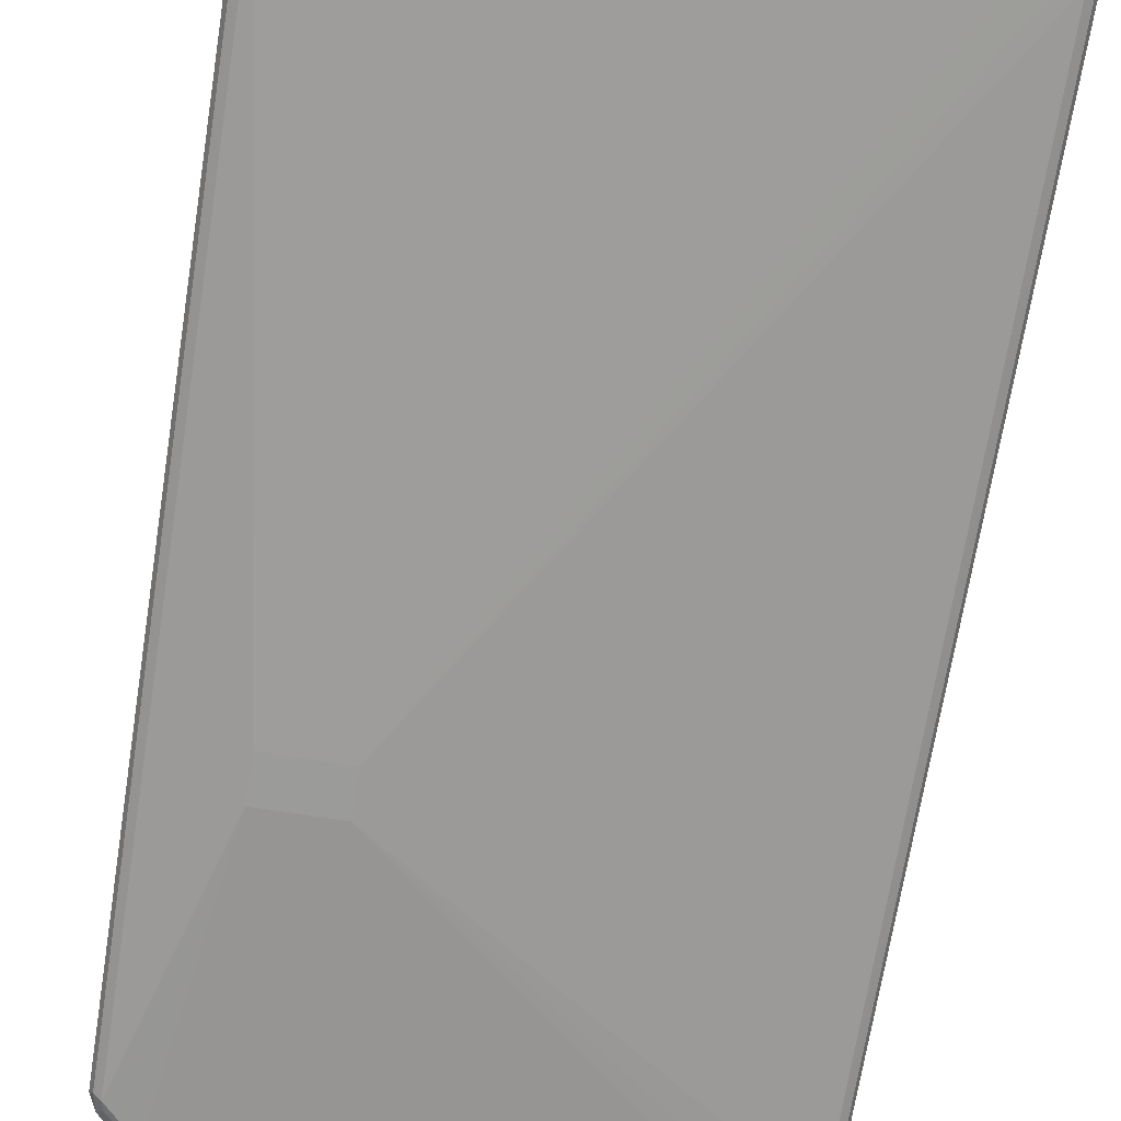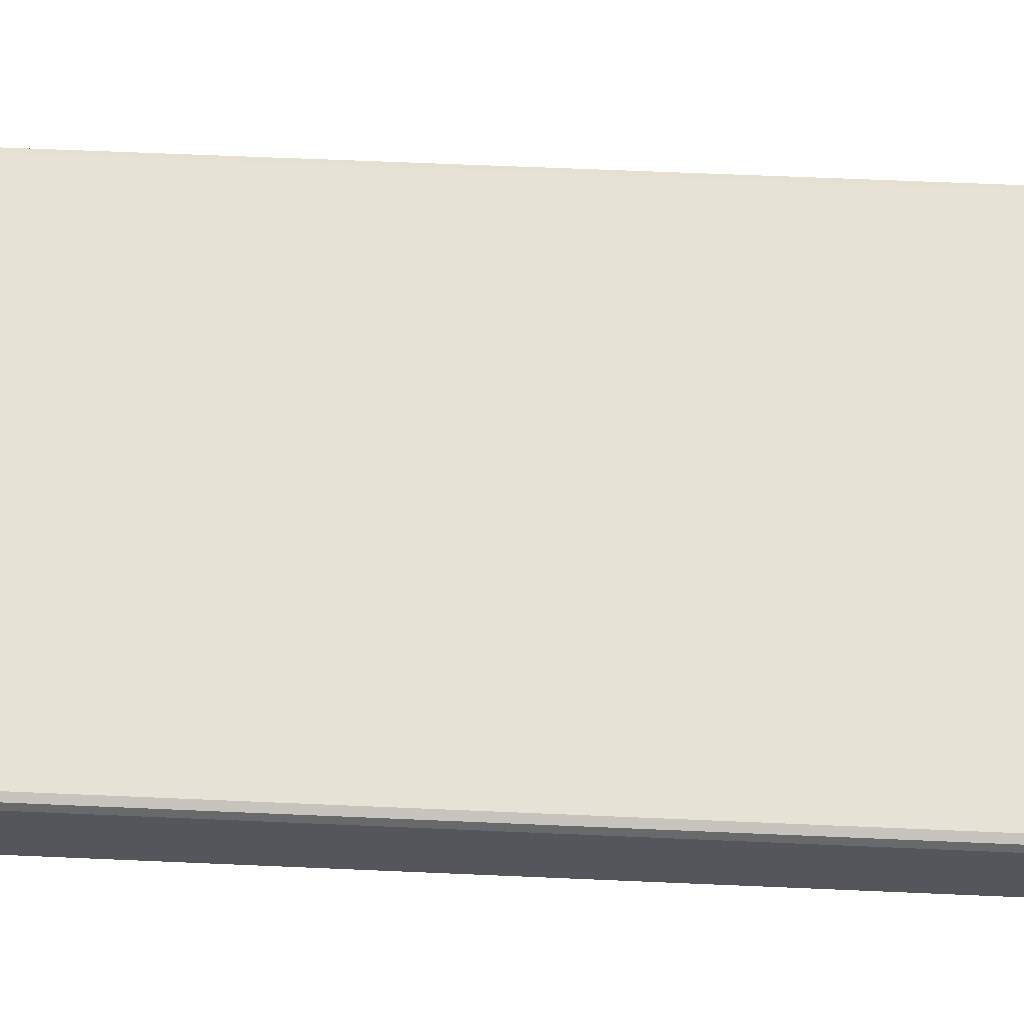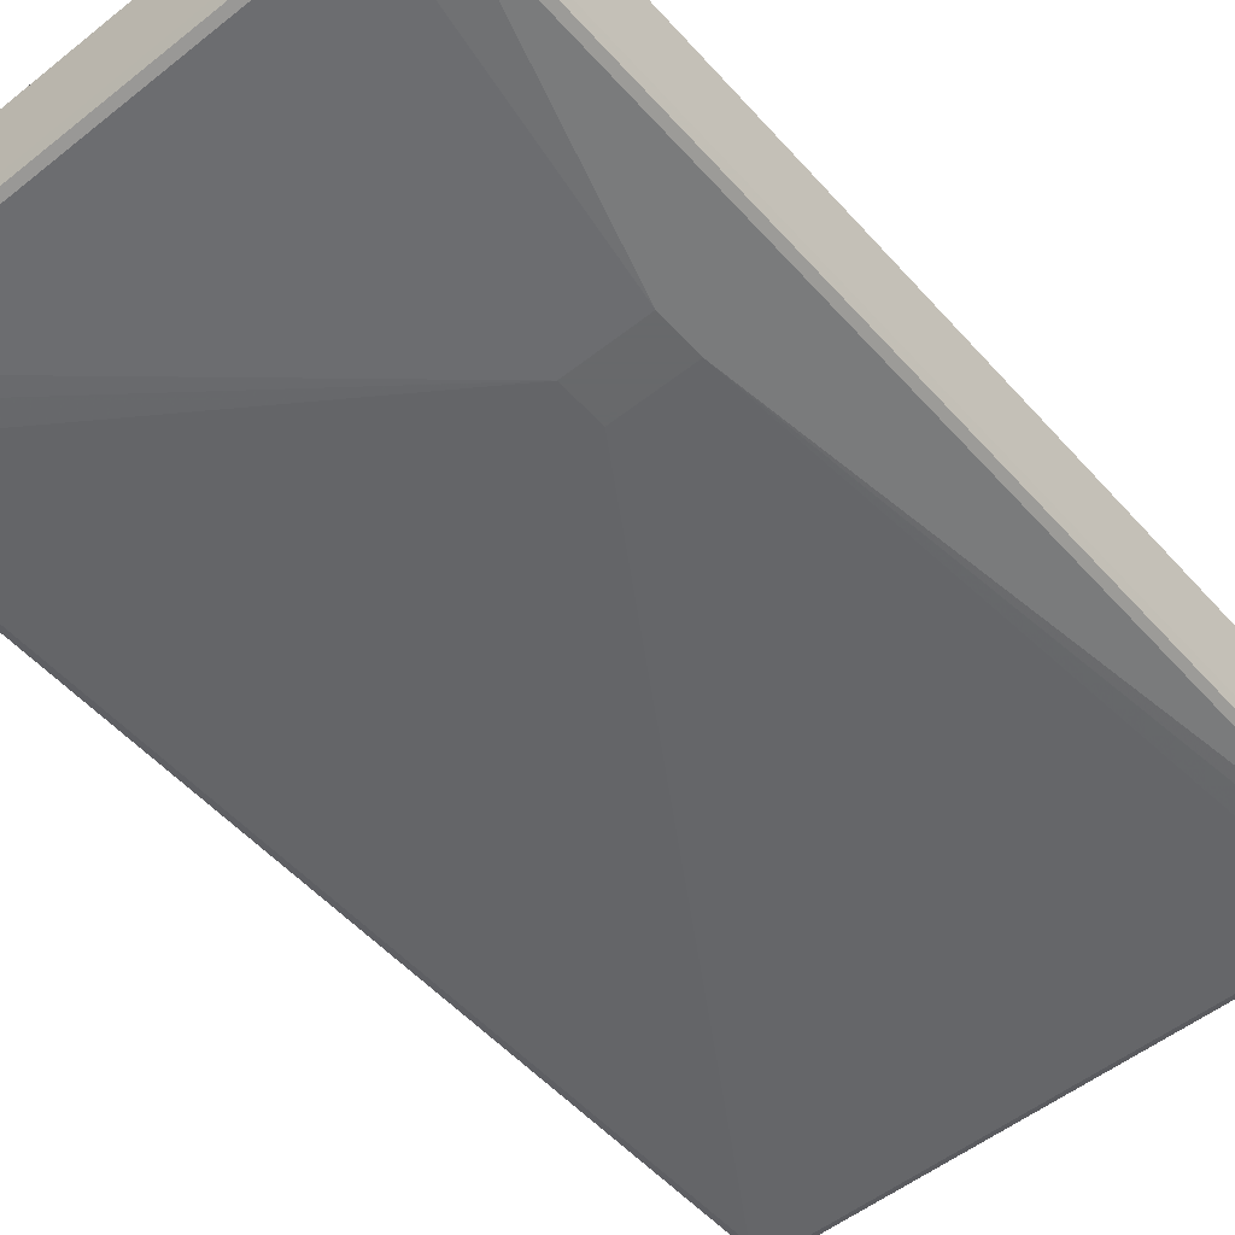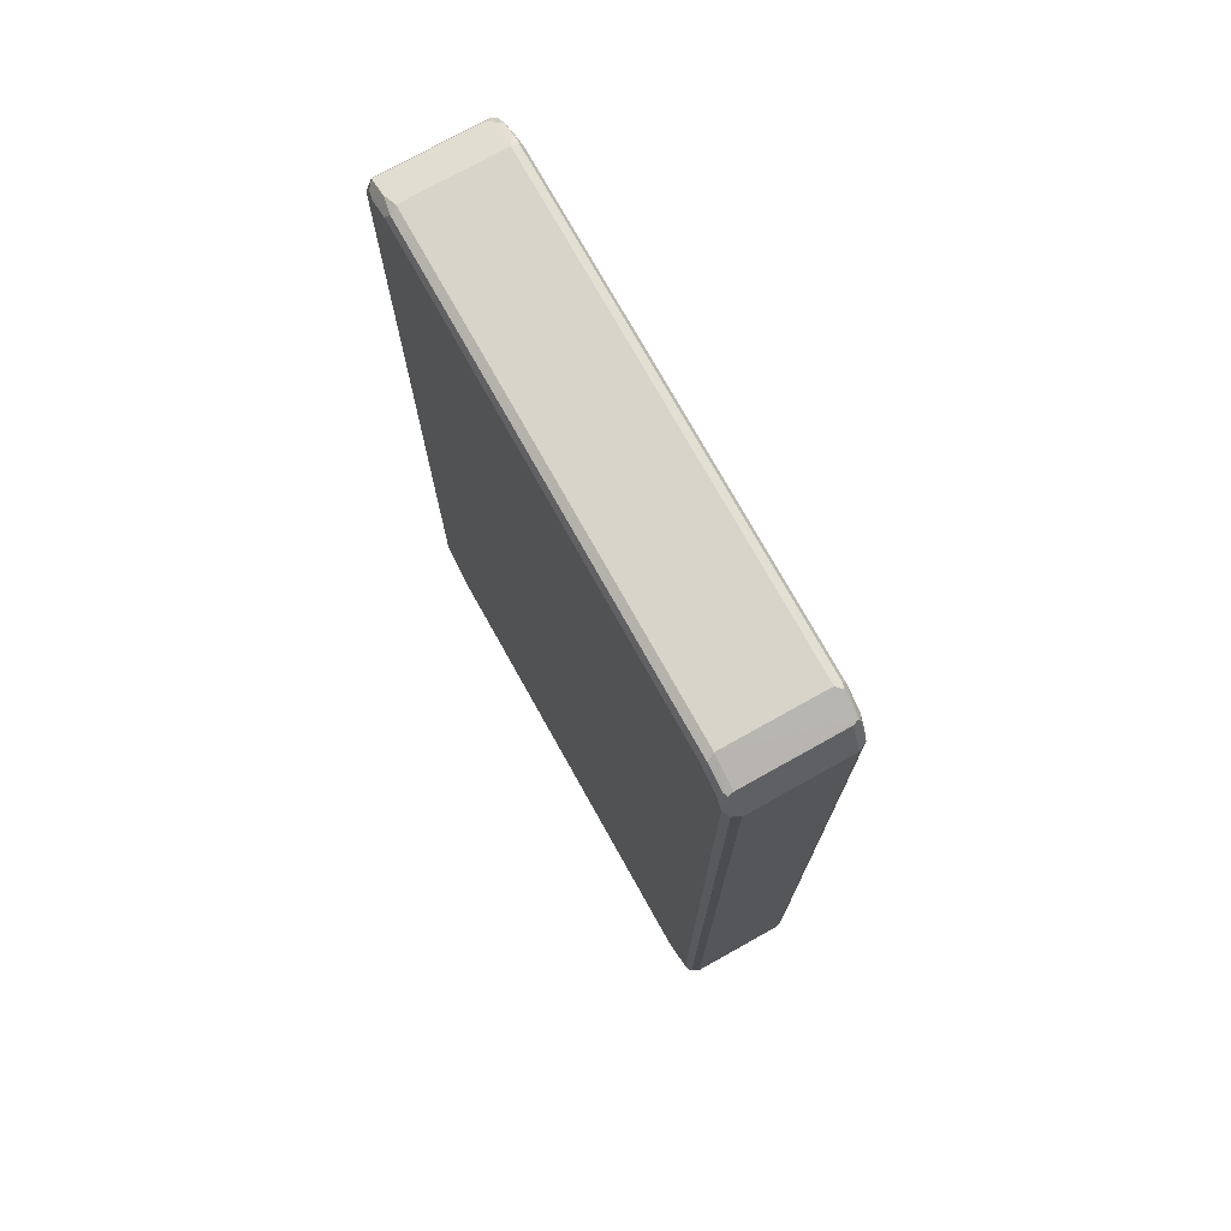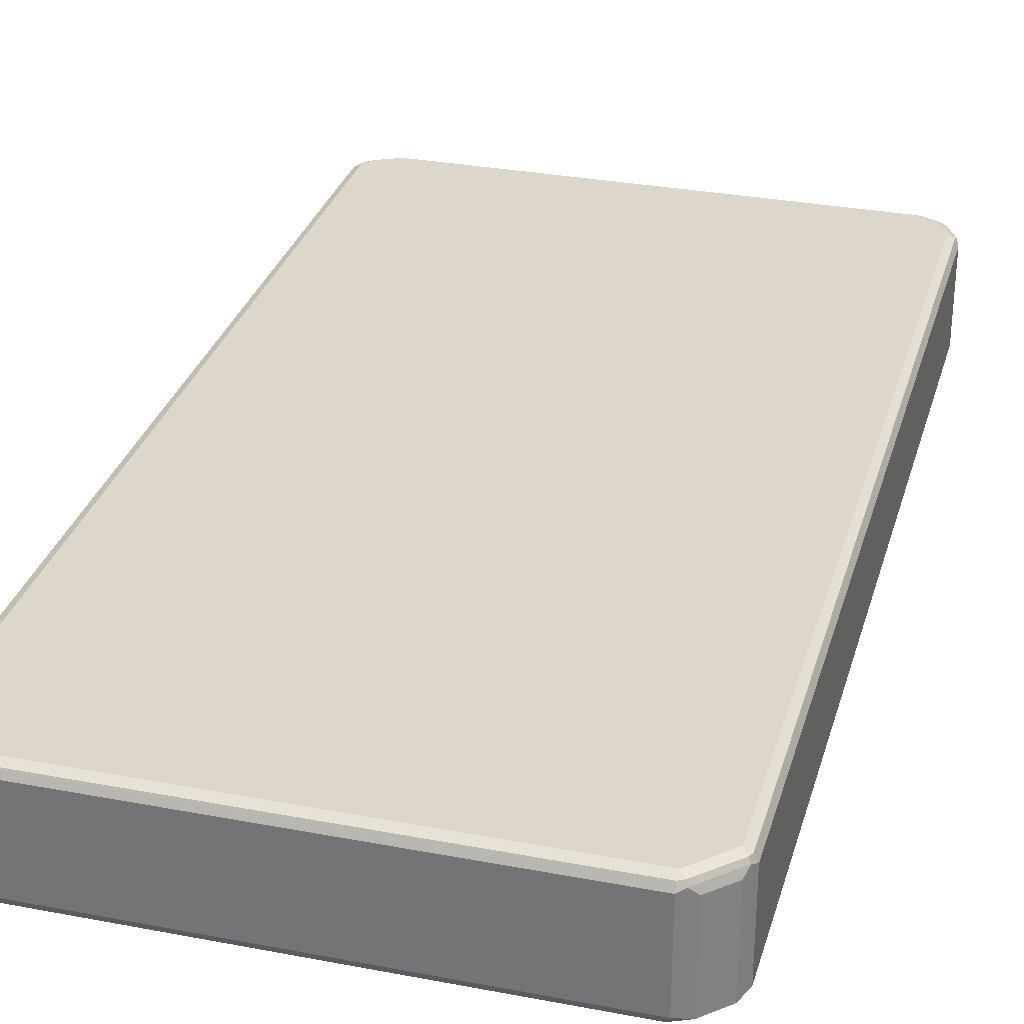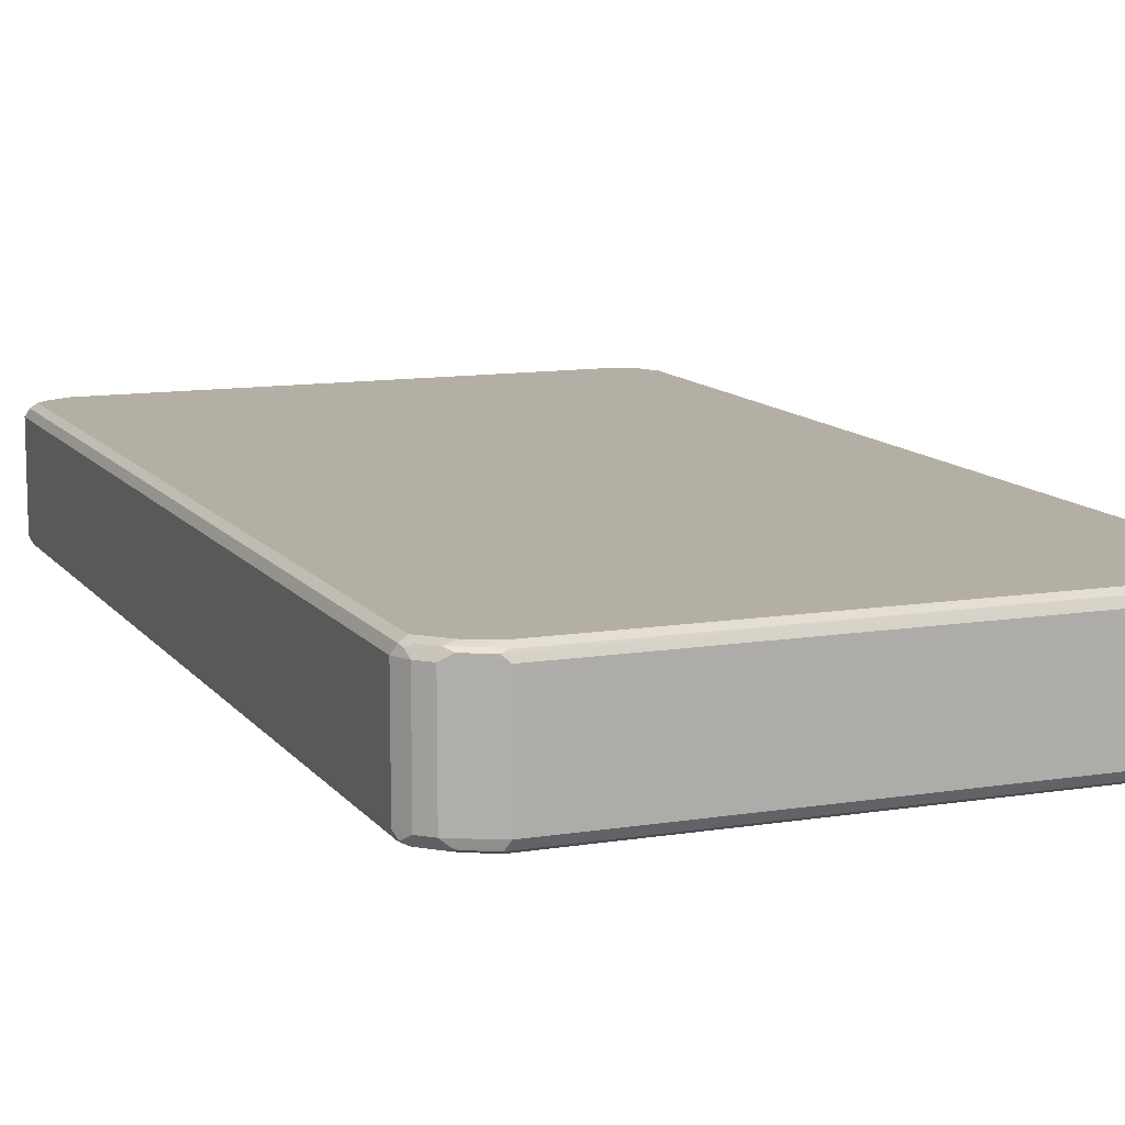
<metadata>
{"format":"obj","ext":"obj","renderer":"f3d","projection":"perspective","resolution":1024,"background":"white","views":[{"elev":-69.6,"azim":-9.1,"up":"+Y"},{"elev":63.9,"azim":-87.5,"up":"+Y"},{"elev":-52.6,"azim":-139.6,"up":"+Y"},{"elev":74.8,"azim":-119.2,"up":"+Z"},{"elev":30.7,"azim":-164.7,"up":"+Y"},{"elev":11.3,"azim":158.3,"up":"+Y"}]}
</metadata>
<code>
v 0.4982 0.0958 0.8238
v 0.4918 0.1086 0.8175
v 0.4854 0.1022 0.8494
v 0.4982 -0.07664 0.8238
v 0.4982 0.0958 -0.8047
v 0.479 0.115 0.8238
v 0.4918 0.1086 -0.8111
v 0.4695 0.1054 0.8527
v 0.4471 0.1022 0.8685
v 0.4216 0.0958 0.8815
v 0.4854 -0.07025 0.8494
v 0.4758 0.1118 0.8399
v 0.4918 -0.08304 0.8366
v 0.4886 -0.091 0.8335
v 0.4918 -0.08941 0.8238
v 0.4982 -0.07664 -0.8047
v 0.4854 0.0958 -0.8302
v 0.4886 0.1054 -0.8192
v 0.4599 0.115 0.843
v 0.479 0.115 -0.8047
v 0.479 0.1102 -0.8263
v 0.4311 0.1054 0.8718
v 0.4216 -0.07664 0.8815
v 0.4151 0.1086 0.8749
v -0.4216 0.0958 0.8815
v 0.4727 -0.08304 0.8558
v 0.4375 0.1118 0.859
v 0.479 -0.0958 0.8238
v 0.4695 -0.091 0.8527
v 0.4918 -0.08941 -0.8047
v 0.4933 -0.08623 -0.8143
v 0.4854 -0.07664 -0.8302
v 0.4662 0.0958 -0.8494
v 0.4599 0.1102 -0.8454
v 0.4216 0.115 0.8621
v 0.4599 0.115 -0.8238
v -0.4216 -0.07664 0.8815
v -0.4311 -0.08623 0.8766
v 0.4216 -0.08941 0.8749
v 0.4311 -0.091 0.8718
v 0.4343 -0.08304 0.8749
v -0.4279 0.1086 0.8749
v -0.4359 0.1054 0.8718
v -0.4742 0.1054 0.8527
v -0.4727 0.0958 0.8558
v -0.4695 -0.08623 0.8575
v 0.4599 -0.0958 0.843
v -0.2108 -0.115 -0.2682
v 0.479 -0.0958 -0.8047
v 0.4814 -0.091 -0.8238
v 0.4662 -0.07664 -0.8494
v 0.4502 0.1054 -0.8575
v 0.4216 0.1102 -0.8646
v 0.4407 0.115 -0.843
v -0.4216 0.115 0.8621
v -0.4407 -0.091 0.8646
v -0.4216 -0.08941 0.8749
v 0.4216 -0.0958 0.8621
v -0.4216 -0.0958 0.8621
v -0.4662 0.1086 0.8558
v -0.4727 -0.07664 0.8558
v -0.4814 0.1102 0.8238
v -0.4933 0.1054 0.8143
v -0.4982 0.0958 0.8047
v -0.4982 -0.07664 0.8047
v -0.4886 -0.08623 0.8192
v -0.4727 -0.08941 0.8494
v -0.3449 -0.115 -0.2682
v -0.2108 -0.115 -0.3448
v 0.4599 -0.0958 -0.8238
v 0.4622 -0.091 -0.843
v 0.455 -0.08623 -0.8527
v 0.4023 -0.07664 -0.8815
v 0.4023 0.0958 -0.8815
v 0.4119 0.1054 -0.8766
v 0.4023 0.1086 -0.8749
v 0.4023 0.115 -0.8621
v -0.4599 0.115 0.843
v -0.4599 -0.0958 0.843
v -0.479 0.115 0.8047
v -0.4918 0.1086 0.8047
v -0.4982 0.0958 -0.8047
v -0.4918 -0.08941 0.8111
v -0.4982 -0.07664 -0.8047
v -0.3449 -0.115 -0.3448
v -0.479 -0.0958 0.8047
v 0.4023 -0.0958 -0.8621
v 0.4407 -0.0958 -0.843
v 0.4471 -0.08941 -0.8558
v 0.4168 -0.08623 -0.8718
v 0.4088 -0.08941 -0.8749
v -0.4216 -0.07664 -0.8815
v -0.4216 0.0958 -0.8815
v -0.4216 0.1086 -0.8749
v -0.4311 0.1102 -0.8718
v -0.4216 0.115 -0.8621
v -0.479 0.115 -0.8047
v -0.4918 0.1086 -0.8047
v -0.4886 0.1102 -0.8143
v -0.4918 0.1022 -0.8175
v -0.4854 0.08941 -0.8302
v -0.4918 -0.08941 -0.7983
v -0.4854 -0.08304 -0.8302
v -0.479 -0.0958 -0.8047
v -0.4599 -0.0958 -0.8238
v -0.4216 -0.0958 -0.8621
v -0.4151 -0.08941 -0.8749
v -0.4311 -0.08623 -0.8718
v -0.4471 -0.08304 -0.8685
v -0.4471 0.08941 -0.8685
v -0.4343 0.1022 -0.8749
v -0.4695 0.1102 -0.8335
v -0.4599 0.115 -0.8238
v -0.4727 0.1022 -0.8366
v -0.4886 -0.08623 -0.8143
v -0.4567 -0.0926 -0.8399
v -0.4758 -0.0926 -0.8207
v -0.4375 -0.0926 -0.859
f 1 2 3
f 62 81 63
f 63 81 64
f 64 81 98
f 64 98 82
f 64 82 84
f 64 84 65
f 65 83 66
f 65 84 102
f 65 102 83
f 67 83 86
f 67 86 79
f 68 79 86
f 68 86 104
f 68 104 85
f 69 85 106
f 69 106 87
f 69 87 88
f 69 88 70
f 71 88 89
f 71 89 72
f 72 89 90
f 72 90 73
f 73 90 91
f 73 91 107
f 73 107 92
f 62 80 81
f 73 92 93
f 62 78 80
f 59 79 68
f 45 61 46
f 46 61 65
f 46 65 66
f 46 66 83
f 46 83 67
f 46 67 56
f 47 58 48
f 48 68 85
f 48 85 69
f 48 58 59
f 48 59 68
f 49 69 70
f 49 70 50
f 50 70 88
f 50 88 71
f 51 72 73
f 51 73 52
f 51 71 72
f 52 73 74
f 52 74 75
f 53 75 76
f 53 76 77
f 56 67 79
f 56 79 59
f 56 59 57
f 60 78 62
f 44 65 61
f 73 93 74
f 75 94 76
f 95 114 112
f 95 112 113
f 95 113 96
f 97 113 112
f 97 112 99
f 97 99 98
f 99 112 114
f 99 114 100
f 100 114 101
f 101 114 111
f 101 111 110
f 101 110 109
f 101 109 103
f 102 103 115
f 102 115 104
f 103 116 117
f 103 117 104
f 103 104 115
f 103 109 116
f 104 117 116
f 104 116 105
f 105 116 106
f 106 118 108
f 106 108 107
f 106 116 118
f 95 111 114
f 74 93 75
f 93 95 94
f 93 110 111
f 75 93 94
f 76 94 95
f 76 95 77
f 77 95 96
f 80 97 98
f 80 98 81
f 82 98 99
f 82 99 100
f 82 100 101
f 82 101 103
f 82 103 84
f 83 102 104
f 83 104 86
f 84 103 102
f 85 104 105
f 85 105 106
f 87 106 107
f 87 107 91
f 87 91 89
f 87 89 88
f 89 91 90
f 92 107 108
f 92 108 109
f 92 109 110
f 92 110 93
f 93 111 95
f 44 64 65
f 44 63 64
f 44 62 63
f 6 77 96
f 6 96 113
f 6 113 97
f 6 97 80
f 6 80 78
f 6 78 55
f 6 55 35
f 6 35 19
f 7 18 21
f 7 21 20
f 8 12 27
f 8 27 22
f 9 22 10
f 10 22 24
f 10 24 42
f 10 42 25
f 10 25 37
f 10 37 23
f 11 23 26
f 11 26 13
f 12 19 35
f 12 35 27
f 13 26 29
f 13 29 14
f 14 28 15
f 6 54 77
f 14 29 47
f 6 36 54
f 6 19 12
f 1 3 11
f 1 11 4
f 1 4 16
f 1 16 5
f 1 5 7
f 1 7 2
f 2 6 3
f 2 7 20
f 2 20 6
f 3 8 22
f 3 22 9
f 3 9 10
f 3 10 23
f 3 23 11
f 3 6 12
f 3 12 8
f 4 11 13
f 4 13 14
f 4 14 15
f 4 15 30
f 4 30 16
f 5 16 32
f 5 32 17
f 5 17 18
f 5 18 7
f 6 20 36
f 14 47 28
f 15 28 49
f 15 49 30
f 30 49 50
f 30 50 31
f 31 50 32
f 32 50 71
f 32 71 51
f 33 51 52
f 33 52 34
f 34 52 75
f 34 75 53
f 34 53 77
f 34 77 54
f 34 54 36
f 37 46 38
f 38 46 56
f 38 56 57
f 38 57 39
f 39 57 40
f 40 57 59
f 40 59 58
f 42 55 78
f 42 78 60
f 42 60 44
f 42 44 43
f 44 61 45
f 44 60 62
f 29 58 47
f 29 40 58
f 28 69 49
f 28 48 69
f 16 30 31
f 16 31 32
f 17 21 18
f 17 32 51
f 17 51 33
f 17 33 34
f 17 34 21
f 20 21 34
f 20 34 36
f 22 27 35
f 22 35 24
f 23 37 38
f 108 118 109
f 23 38 39
f 23 40 41
f 23 41 26
f 24 35 55
f 24 55 42
f 25 42 43
f 25 43 44
f 25 44 45
f 25 45 46
f 25 46 37
f 26 41 40
f 26 40 29
f 28 47 48
f 23 39 40
f 109 118 116

</code>
